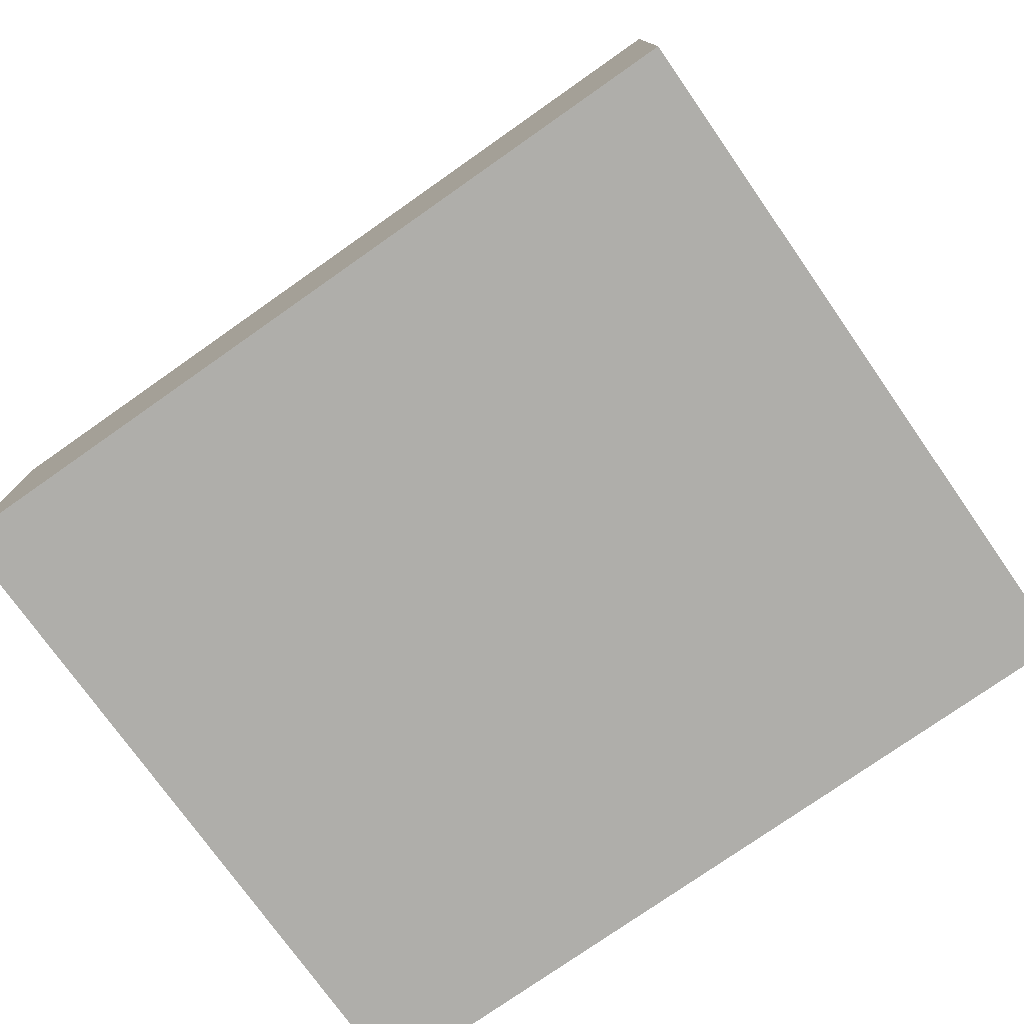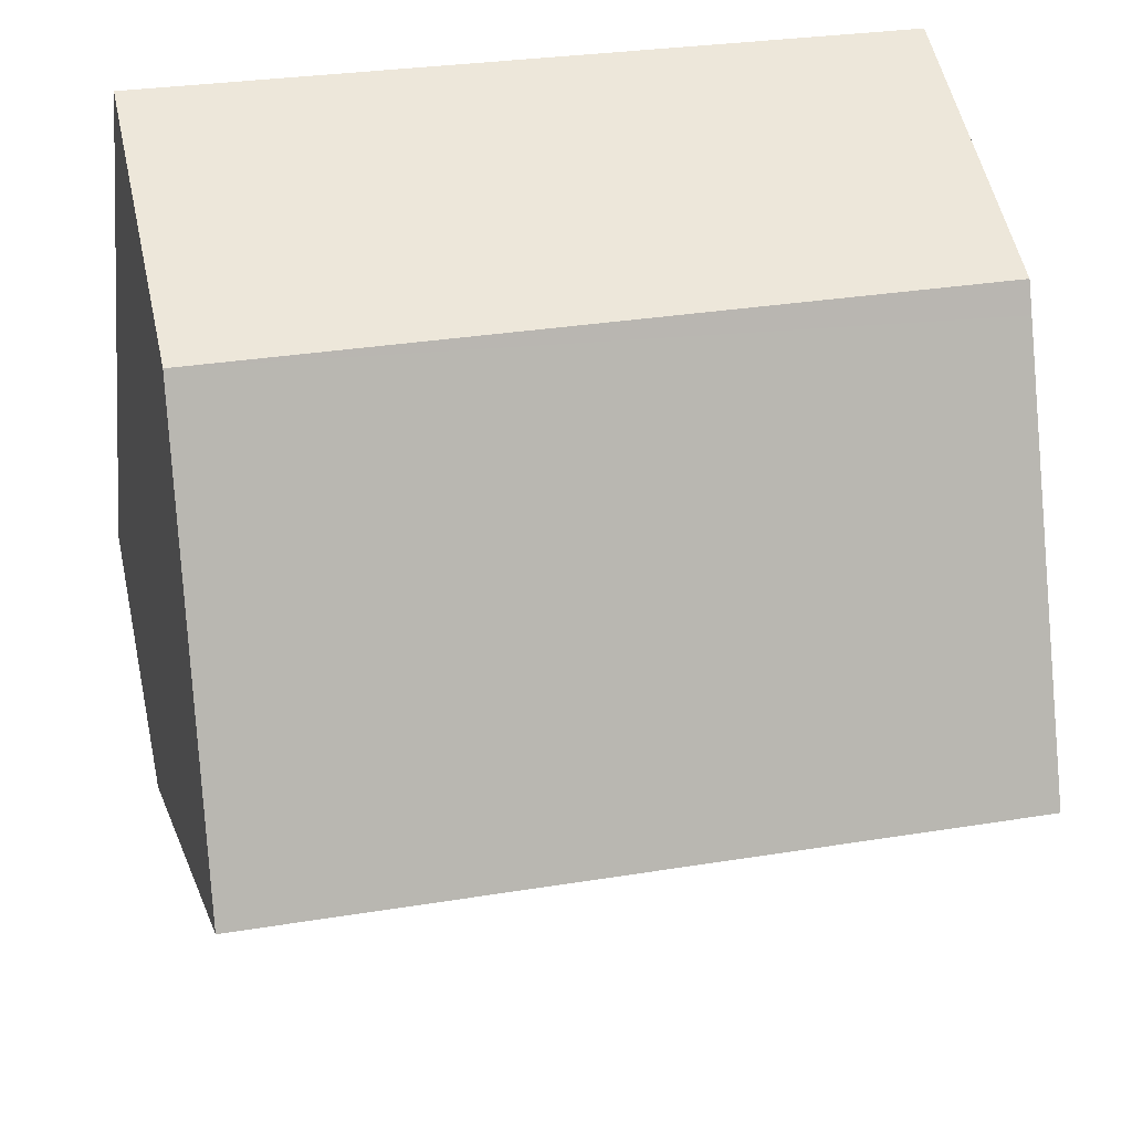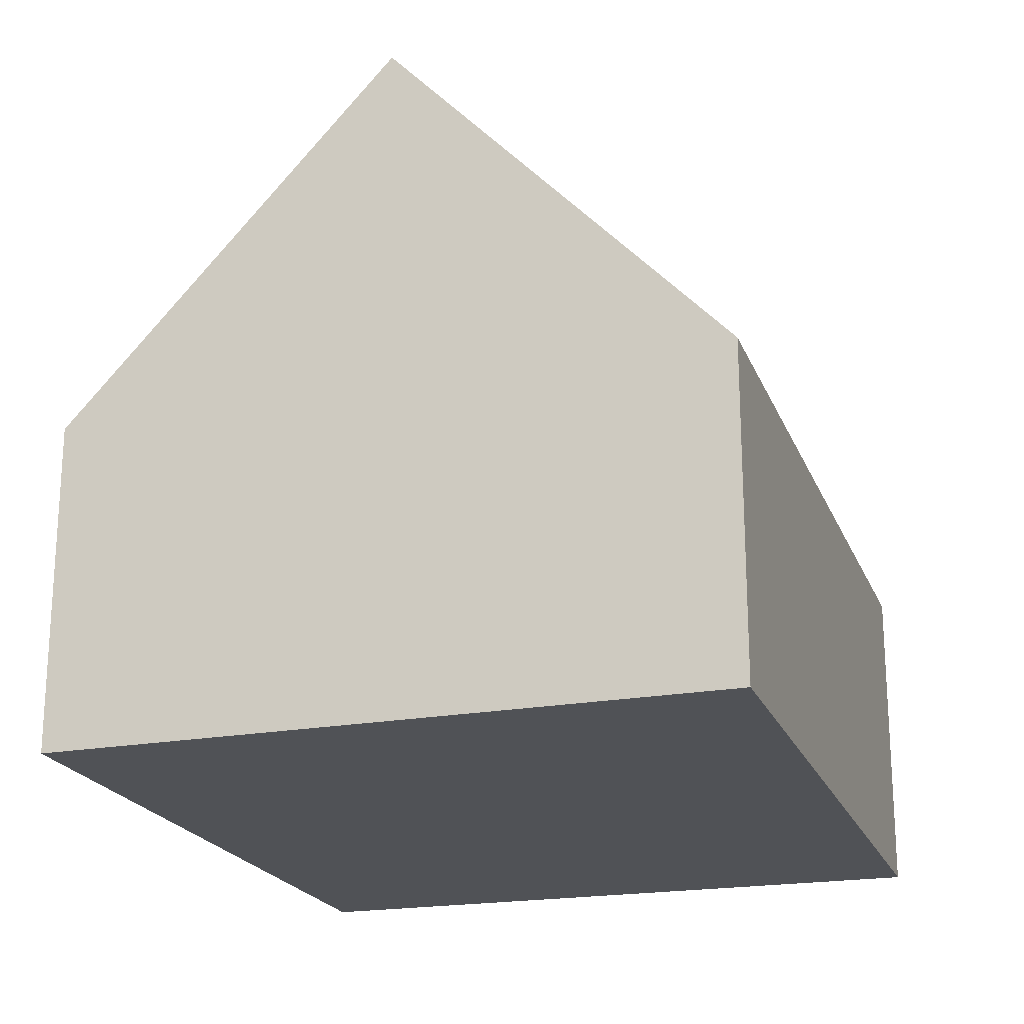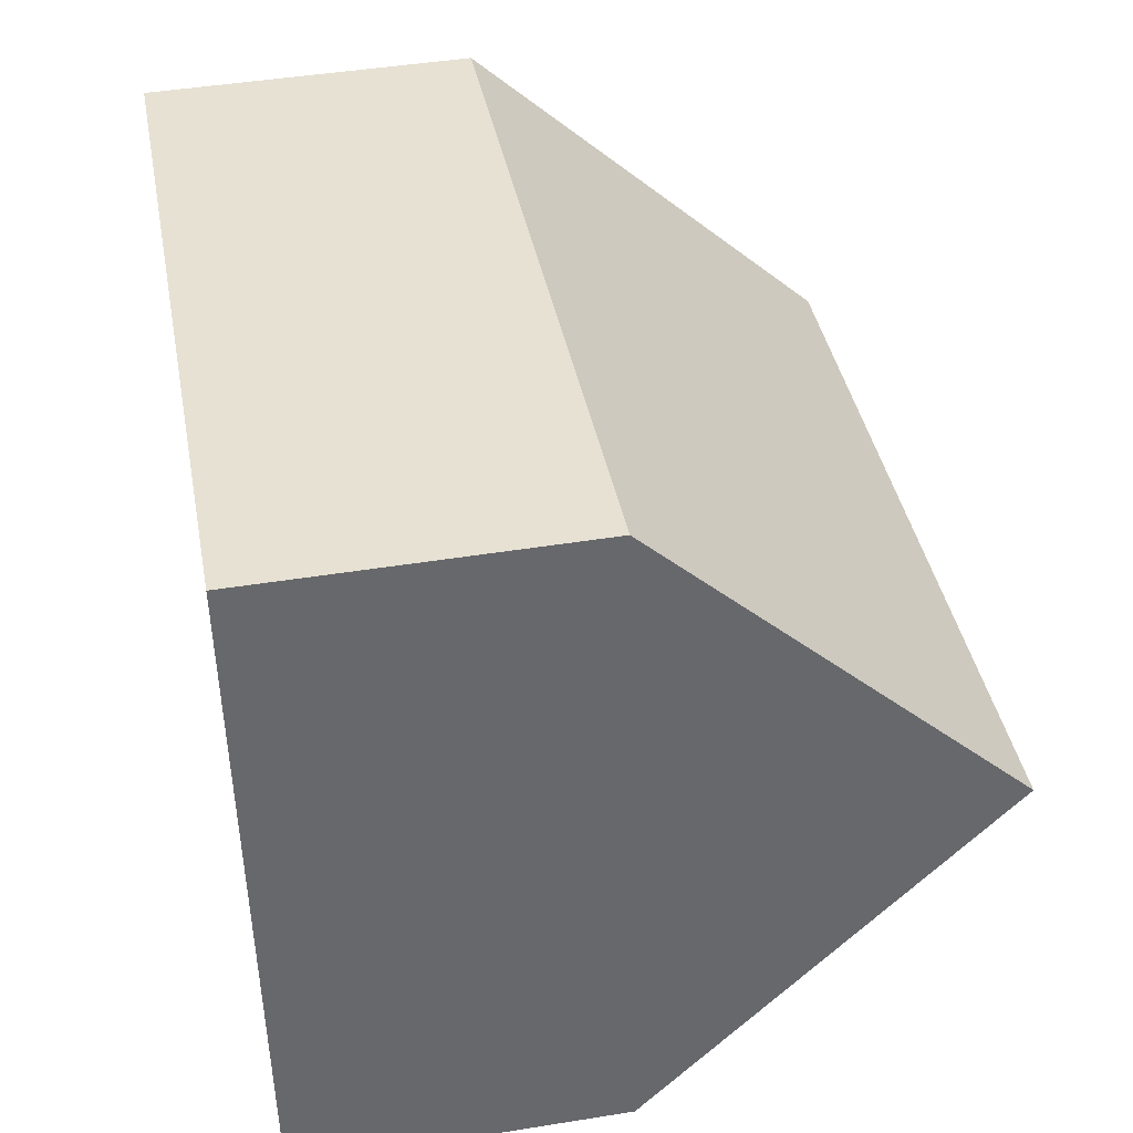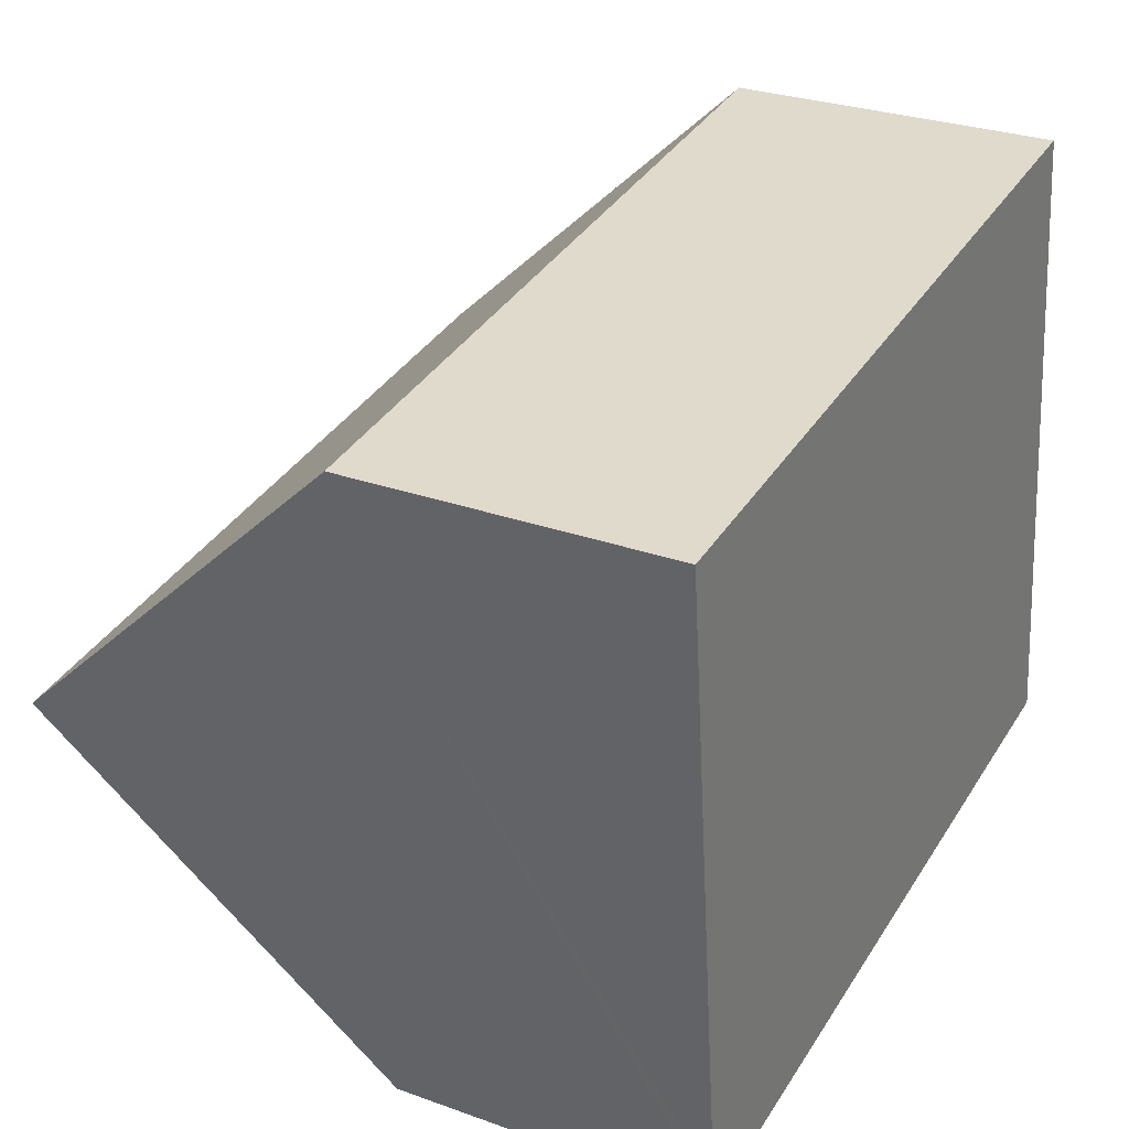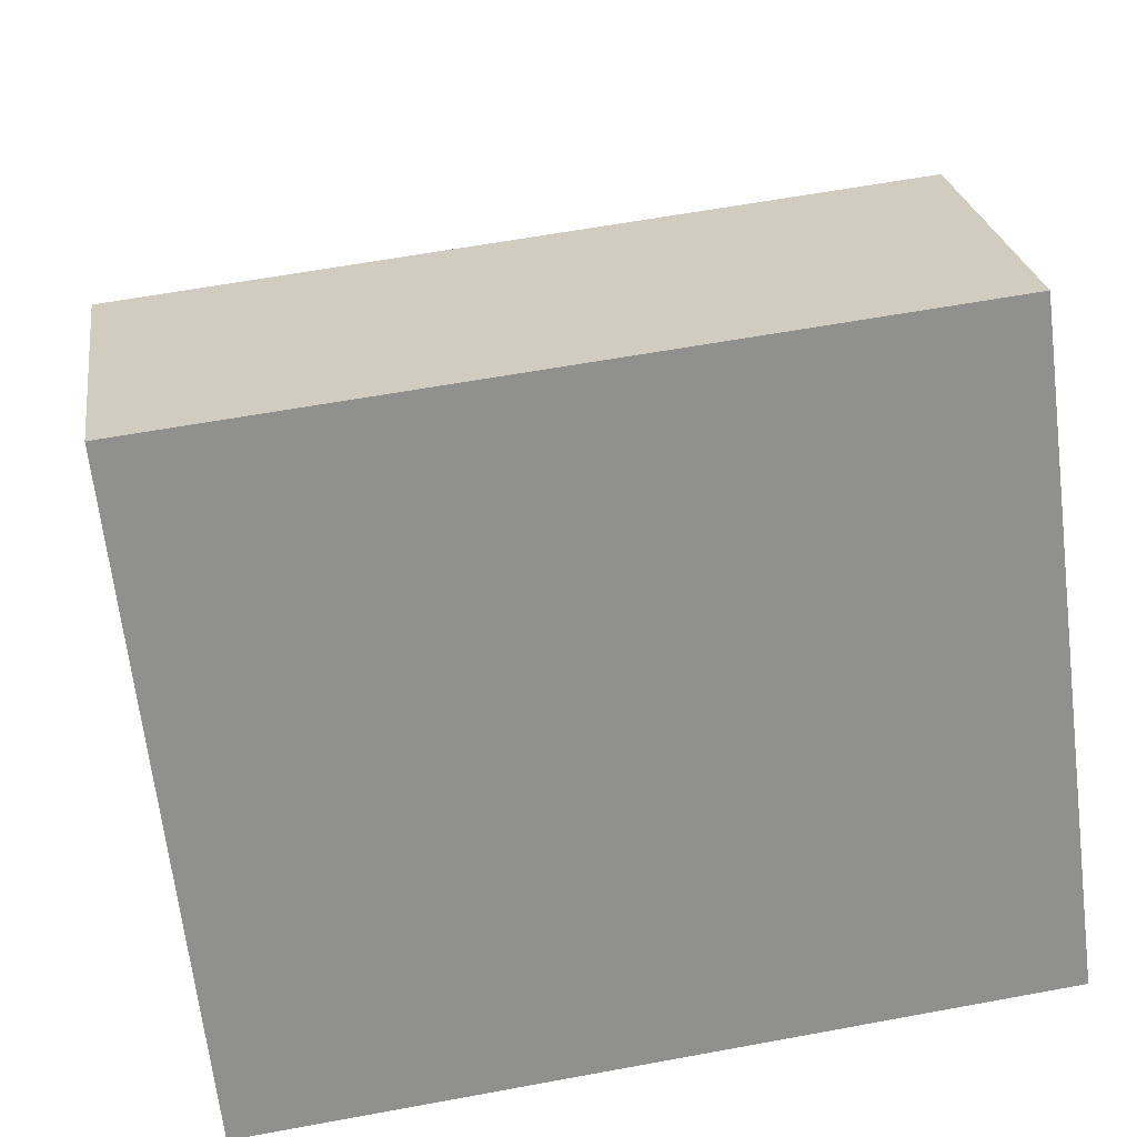
<metadata>
{"format":"obj","ext":"obj","renderer":"f3d","projection":"perspective","resolution":1024,"background":"white","views":[{"elev":-77.6,"azim":-151.5,"up":"+Y"},{"elev":55.5,"azim":167.4,"up":"+Z"},{"elev":-20.9,"azim":101.0,"up":"+Y"},{"elev":45.6,"azim":79.5,"up":"+Z"},{"elev":28.6,"azim":-61.7,"up":"+Z"},{"elev":24.9,"azim":-8.2,"up":"+Z"}]}
</metadata>
<code>
v  14.49 12.12 -4.408
v  1.264 6.268 -11.53
v  0.659 12.12 -6.008
v  1.313 5.791 -11.98
v  15.26 5.791 -10.37
v  15.22 6.249 -9.937
v  13.71 5.819 1.525
v  0.044 6.179 -0.4
v  0 5.756 3.525e-16
v  13.75 6.172 1.192
v  13.71 -9.338e-17 1.525
v  0 0 0
v  13.75 -7.299e-17 1.192
v  14.49 2.699e-16 -4.408
v  15.28 5.791 -10.37
v  15.22 6.085e-16 -9.937
v  15.28 6.349e-16 -10.37
v  15.26 6.35e-16 -10.37
v  1.313 7.337e-16 -11.98
v  1.264 7.062e-16 -11.53
v  0.659 3.679e-16 -6.008
v  0.044 2.449e-17 -0.4
g defaultobject
f 1 2 3
f 2 1 4
f 4 1 5
f 5 1 6
f 7 8 9
f 8 7 3
f 3 7 1
f 1 7 10
f 9 11 7
f 11 9 12
f 10 6 1
f 6 10 7
f 6 7 11
f 6 11 13
f 6 13 14
f 6 14 15
f 15 14 16
f 15 16 17
f 17 5 15
f 5 17 18
f 18 4 5
f 4 18 19
f 2 8 3
f 8 2 4
f 8 4 19
f 8 19 20
f 8 20 21
f 8 21 9
f 9 21 22
f 9 22 12
f 16 18 17
f 18 16 19
f 19 16 14
f 19 14 13
f 19 13 11
f 19 11 20
f 20 11 21
f 21 11 22
f 22 11 12

</code>
